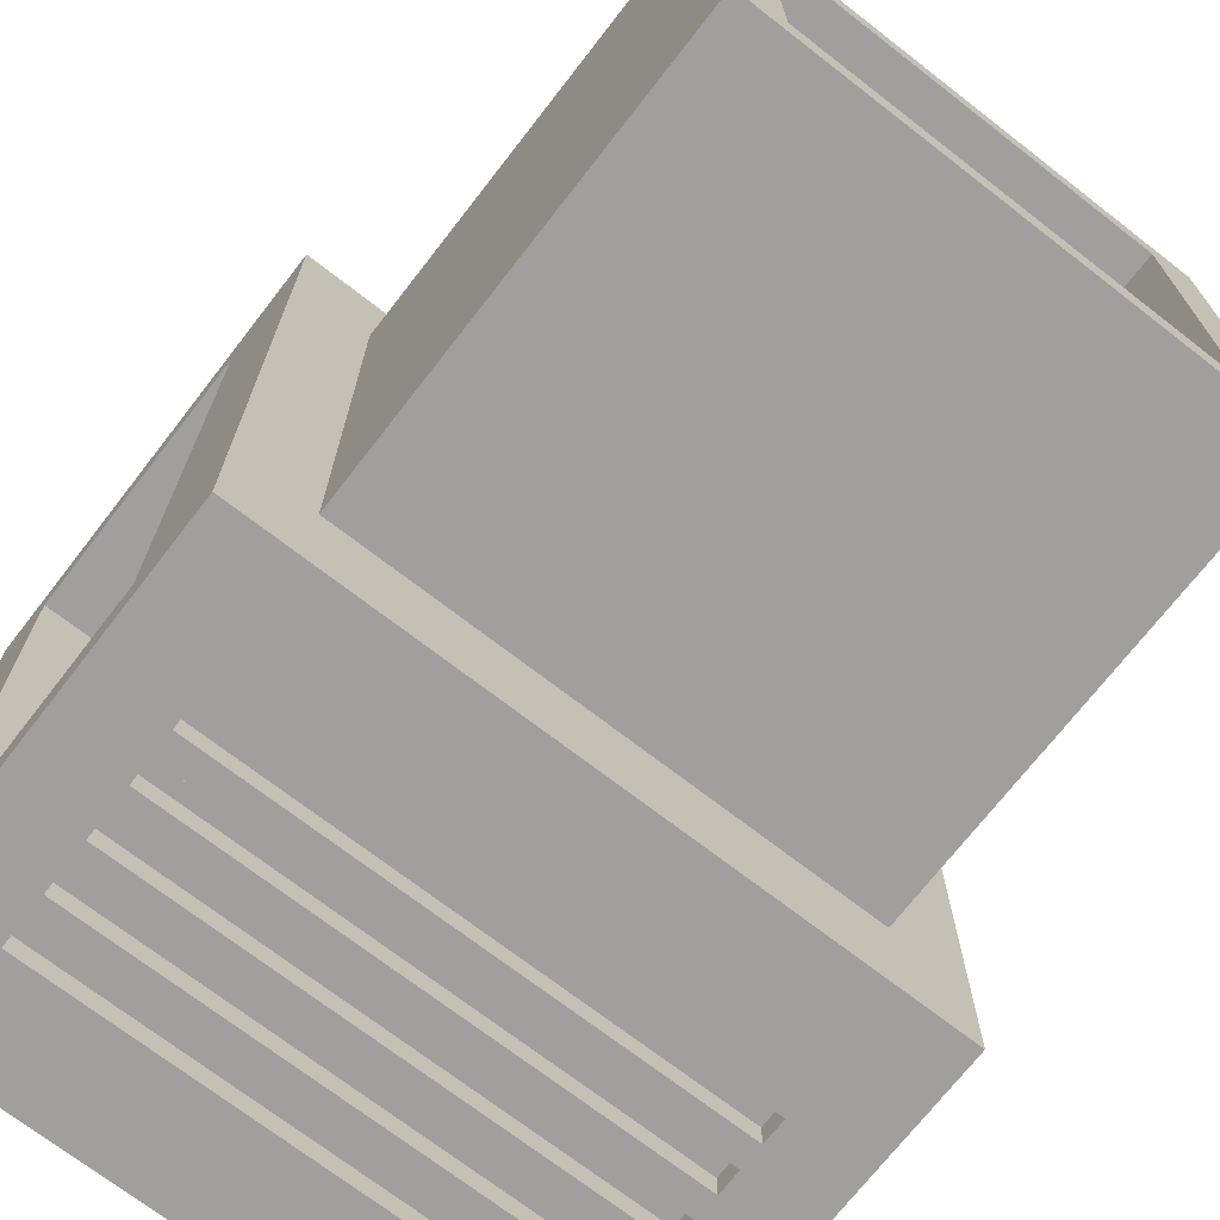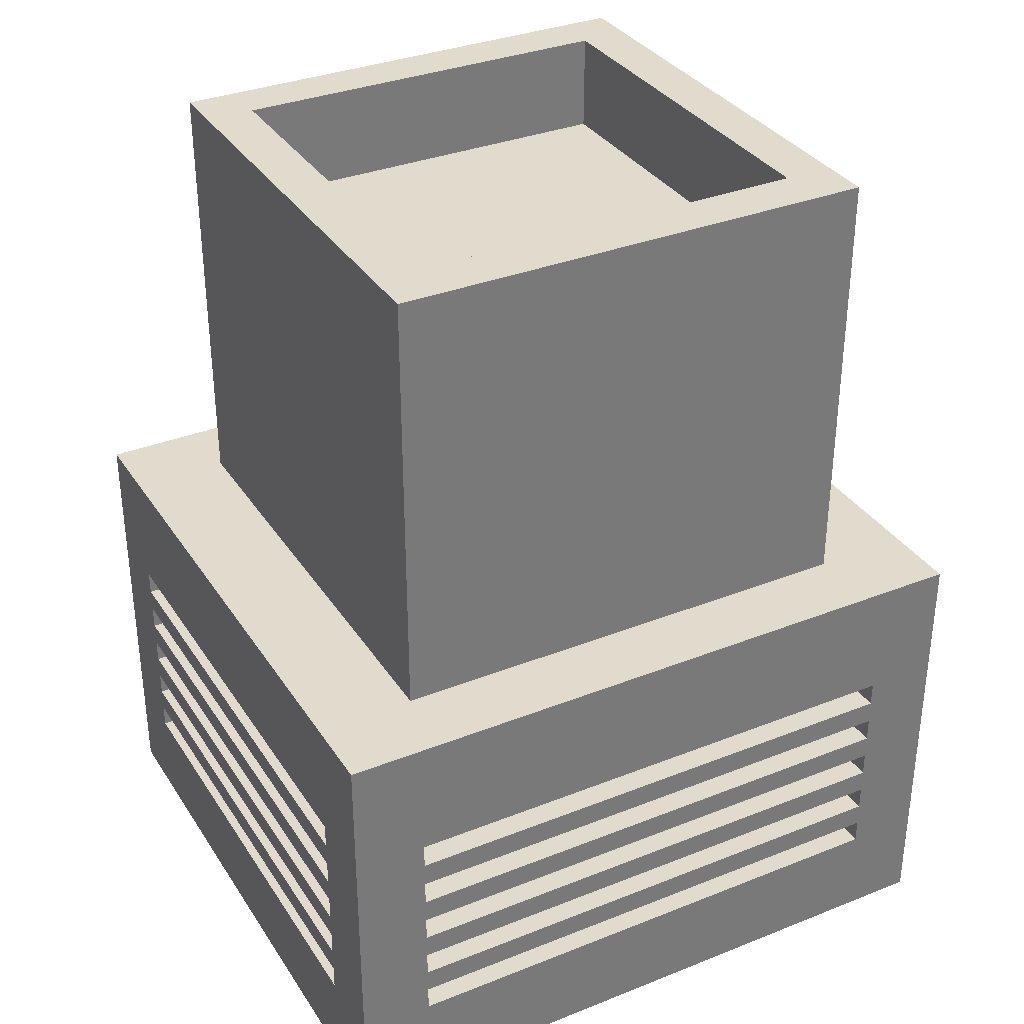
<metadata>
{"format":"obj","ext":"obj","renderer":"f3d","projection":"perspective","resolution":1024,"background":"white","views":[{"elev":-71.3,"azim":142.2,"up":"+Z"},{"elev":33.9,"azim":-118.3,"up":"+Y"}]}
</metadata>
<code>
o
v 1.1 2 -5
v 1.1 2 -7.8
v 1.1 2.3 -5.2
v 1.1 2.3 -7.6
v 1.1 2.4 -5.3
v 1.1 2.4 -7.5
v 1.1 2.5 -5.3
v 1.1 2.5 -7.5
v 1.1 2.6 -5.3
v 1.1 2.6 -7.5
v 1.1 2.7 -5.3
v 1.1 2.7 -7.5
v 1.1 2.8 -5.3
v 1.1 2.8 -7.5
v 1.1 2.9 -5.3
v 1.1 2.9 -7.5
v 1.1 3 -5.3
v 1.1 3 -7.5
v 1.1 3.1 -5.3
v 1.1 3.1 -7.5
v 1.1 3.2 -5.3
v 1.1 3.2 -7.5
v 1.1 3.3 -5.3
v 1.1 3.3 -7.5
v 1.1 3.4 -5.2
v 1.1 3.4 -7.6
v 1.1 3.8 -5
v 1.1 3.8 -7.8
v 1.2 2.4 -5.3
v 1.2 2.4 -7.5
v 1.2 2.5 -5.3
v 1.2 2.5 -7.5
v 1.2 2.6 -5.3
v 1.2 2.6 -7.5
v 1.2 2.7 -5.3
v 1.2 2.7 -7.5
v 1.2 2.8 -5.3
v 1.2 2.8 -7.5
v 1.2 2.9 -5.3
v 1.2 2.9 -7.5
v 1.2 3 -5.3
v 1.2 3 -7.5
v 1.2 3.1 -5.3
v 1.2 3.1 -7.5
v 1.2 3.2 -5.3
v 1.2 3.2 -7.5
v 1.2 3.3 -5.3
v 1.2 3.3 -7.5
v 1.4 3.8 -5.4
v 1.4 3.8 -7.4
v 1.4 5.6 -5.4
v 1.4 5.6 -7.4
v 3.2 5.2 -5.6
v 3.2 5.2 -7.2
v 3.2 5.6 -5.6
v 3.2 5.6 -7.2
v 3.4 2.4 -5
v 3.4 2.4 -5.1
v 3.4 2.4 -7.7
v 3.4 2.4 -7.8
v 3.4 2.5 -5
v 3.4 2.5 -5.1
v 3.4 2.5 -7.7
v 3.4 2.5 -7.8
v 3.4 2.6 -5
v 3.4 2.6 -5.1
v 3.4 2.6 -7.7
v 3.4 2.6 -7.8
v 3.4 2.7 -5
v 3.4 2.7 -5.1
v 3.4 2.7 -7.7
v 3.4 2.7 -7.8
v 3.4 2.8 -5
v 3.4 2.8 -5.1
v 3.4 2.8 -7.7
v 3.4 2.8 -7.8
v 3.4 2.9 -5
v 3.4 2.9 -5.1
v 3.4 2.9 -7.7
v 3.4 2.9 -7.8
v 3.4 3 -5
v 3.4 3 -5.1
v 3.4 3 -7.7
v 3.4 3 -7.8
v 3.4 3.1 -5
v 3.4 3.1 -5.1
v 3.4 3.1 -7.7
v 3.4 3.1 -7.8
v 3.4 3.2 -5
v 3.4 3.2 -5.1
v 3.4 3.2 -7.7
v 3.4 3.2 -7.8
v 3.4 3.3 -5
v 3.4 3.3 -5.1
v 3.4 3.3 -7.7
v 3.4 3.3 -7.8
v 1.4 2.4 -5
v 1.4 2.4 -5.1
v 1.4 2.4 -7.7
v 1.4 2.4 -7.8
v 1.4 2.5 -5
v 1.4 2.5 -5.1
v 1.4 2.5 -7.7
v 1.4 2.5 -7.8
v 1.4 2.6 -5
v 1.4 2.6 -5.1
v 1.4 2.6 -7.7
v 1.4 2.6 -7.8
v 1.4 2.7 -5
v 1.4 2.7 -5.1
v 1.4 2.7 -7.7
v 1.4 2.7 -7.8
v 1.4 2.8 -5
v 1.4 2.8 -5.1
v 1.4 2.8 -7.7
v 1.4 2.8 -7.8
v 1.4 2.9 -5
v 1.4 2.9 -5.1
v 1.4 2.9 -7.7
v 1.4 2.9 -7.8
v 1.4 3 -5
v 1.4 3 -5.1
v 1.4 3 -7.7
v 1.4 3 -7.8
v 1.4 3.1 -5
v 1.4 3.1 -5.1
v 1.4 3.1 -7.7
v 1.4 3.1 -7.8
v 1.4 3.2 -5
v 1.4 3.2 -5.1
v 1.4 3.2 -7.7
v 1.4 3.2 -7.8
v 1.4 3.3 -5
v 1.4 3.3 -5.1
v 1.4 3.3 -7.7
v 1.4 3.3 -7.8
v 1.6 5.2 -5.6
v 1.6 5.2 -7.2
v 1.6 5.6 -5.6
v 1.6 5.6 -7.2
v 3.4 3.8 -5.4
v 3.4 3.8 -7.4
v 3.4 5.6 -5.4
v 3.4 5.6 -7.4
v 3.5 2.3 -5.2
v 3.5 2.3 -5.3
v 3.5 2.3 -5.4
v 3.5 2.3 -5.8
v 3.5 2.3 -5.9
v 3.5 2.3 -6.1
v 3.5 2.3 -6.2
v 3.5 2.3 -6.3
v 3.5 2.3 -6.6
v 3.5 2.3 -6.7
v 3.5 2.3 -7
v 3.5 2.3 -7.1
v 3.5 2.3 -7.2
v 3.5 2.3 -7.3
v 3.5 2.3 -7.6
v 3.5 2.6 -5.4
v 3.5 2.6 -5.6
v 3.5 2.6 -6.2
v 3.5 2.6 -6.3
v 3.5 2.6 -6.5
v 3.5 2.7 -5.3
v 3.5 2.7 -5.5
v 3.5 2.7 -6.1
v 3.5 2.7 -6.2
v 3.5 2.7 -6.3
v 3.5 2.7 -6.4
v 3.5 2.8 -7.1
v 3.5 2.8 -7.2
v 3.5 2.8 -7.3
v 3.5 2.8 -7.5
v 3.5 2.9 -7
v 3.5 2.9 -7.2
v 3.5 2.9 -7.3
v 3.5 2.9 -7.4
v 3.5 3.2 -5.9
v 3.5 3.2 -6.1
v 3.5 3.3 -5.8
v 3.5 3.3 -6
v 3.5 3.4 -5.2
v 3.5 3.4 -5.5
v 3.5 3.4 -5.6
v 3.5 3.4 -6
v 3.5 3.4 -6.1
v 3.5 3.4 -6.2
v 3.5 3.4 -6.3
v 3.5 3.4 -6.4
v 3.5 3.4 -6.5
v 3.5 3.4 -6.6
v 3.5 3.4 -6.7
v 3.5 3.4 -7.2
v 3.5 3.4 -7.3
v 3.5 3.4 -7.4
v 3.5 3.4 -7.5
v 3.5 3.4 -7.6
v 3.7 2 -5
v 3.7 2 -7.8
v 3.7 2.3 -5.2
v 3.7 2.3 -7.6
v 3.7 3.4 -5.2
v 3.7 3.4 -7.6
v 3.7 3.8 -5
v 3.7 3.8 -7.8
v 1.1 2 -5
v 1.1 3.8 -5
v 1.3 2.3 -5
v 1.3 3.4 -5
v 1.4 2.4 -5
v 1.4 2.5 -5
v 1.4 2.6 -5
v 1.4 2.7 -5
v 1.4 2.8 -5
v 1.4 2.9 -5
v 1.4 3 -5
v 1.4 3.1 -5
v 1.4 3.2 -5
v 1.4 3.3 -5
v 3.4 2.4 -5
v 3.4 2.5 -5
v 3.4 2.6 -5
v 3.4 2.7 -5
v 3.4 2.8 -5
v 3.4 2.9 -5
v 3.4 3 -5
v 3.4 3.1 -5
v 3.4 3.2 -5
v 3.4 3.3 -5
v 3.5 2.3 -5
v 3.5 3.4 -5
v 3.7 2 -5
v 3.7 3.8 -5
v 1.4 2.4 -5.1
v 1.4 2.5 -5.1
v 1.4 2.6 -5.1
v 1.4 2.7 -5.1
v 1.4 2.8 -5.1
v 1.4 2.9 -5.1
v 1.4 3 -5.1
v 1.4 3.1 -5.1
v 1.4 3.2 -5.1
v 1.4 3.3 -5.1
v 3.4 2.4 -5.1
v 3.4 2.5 -5.1
v 3.4 2.6 -5.1
v 3.4 2.7 -5.1
v 3.4 2.8 -5.1
v 3.4 2.9 -5.1
v 3.4 3 -5.1
v 3.4 3.1 -5.1
v 3.4 3.2 -5.1
v 3.4 3.3 -5.1
v 1.4 3.8 -5.4
v 1.4 5.6 -5.4
v 3.4 3.8 -5.4
v 3.4 5.6 -5.4
v 1.6 5.2 -7.2
v 1.6 5.6 -7.2
v 3.2 5.2 -7.2
v 3.2 5.6 -7.2
v 1.1 2.4 -7.5
v 1.1 2.5 -7.5
v 1.1 2.6 -7.5
v 1.1 2.7 -7.5
v 1.1 2.8 -7.5
v 1.1 2.9 -7.5
v 1.1 3 -7.5
v 1.1 3.1 -7.5
v 1.1 3.2 -7.5
v 1.1 3.3 -7.5
v 1.2 2.4 -7.5
v 1.2 2.5 -7.5
v 1.2 2.6 -7.5
v 1.2 2.7 -7.5
v 1.2 2.8 -7.5
v 1.2 2.9 -7.5
v 1.2 3 -7.5
v 1.2 3.1 -7.5
v 1.2 3.2 -7.5
v 1.2 3.3 -7.5
v 3.5 2.3 -7.6
v 3.5 3.4 -7.6
v 3.7 2.3 -7.6
v 3.7 3.4 -7.6
v 3.5 2.3 -5.2
v 3.5 3.4 -5.2
v 3.7 2.3 -5.2
v 3.7 3.4 -5.2
v 1.1 2.4 -5.3
v 1.1 2.5 -5.3
v 1.1 2.6 -5.3
v 1.1 2.7 -5.3
v 1.1 2.8 -5.3
v 1.1 2.9 -5.3
v 1.1 3 -5.3
v 1.1 3.1 -5.3
v 1.1 3.2 -5.3
v 1.1 3.3 -5.3
v 1.2 2.4 -5.3
v 1.2 2.5 -5.3
v 1.2 2.6 -5.3
v 1.2 2.7 -5.3
v 1.2 2.8 -5.3
v 1.2 2.9 -5.3
v 1.2 3 -5.3
v 1.2 3.1 -5.3
v 1.2 3.2 -5.3
v 1.2 3.3 -5.3
v 1.6 5.2 -5.6
v 1.6 5.6 -5.6
v 3.2 5.2 -5.6
v 3.2 5.6 -5.6
v 1.4 3.8 -7.4
v 1.4 5.6 -7.4
v 3.4 3.8 -7.4
v 3.4 5.6 -7.4
v 1.4 2.4 -7.7
v 1.4 2.5 -7.7
v 1.4 2.6 -7.7
v 1.4 2.7 -7.7
v 1.4 2.8 -7.7
v 1.4 2.9 -7.7
v 1.4 3 -7.7
v 1.4 3.1 -7.7
v 1.4 3.2 -7.7
v 1.4 3.3 -7.7
v 3.4 2.4 -7.7
v 3.4 2.5 -7.7
v 3.4 2.6 -7.7
v 3.4 2.7 -7.7
v 3.4 2.8 -7.7
v 3.4 2.9 -7.7
v 3.4 3 -7.7
v 3.4 3.1 -7.7
v 3.4 3.2 -7.7
v 3.4 3.3 -7.7
v 1.1 2 -7.8
v 1.1 3.8 -7.8
v 1.3 2.3 -7.8
v 1.3 3.4 -7.8
v 1.4 2.4 -7.8
v 1.4 2.5 -7.8
v 1.4 2.6 -7.8
v 1.4 2.7 -7.8
v 1.4 2.8 -7.8
v 1.4 2.9 -7.8
v 1.4 3 -7.8
v 1.4 3.1 -7.8
v 1.4 3.2 -7.8
v 1.4 3.3 -7.8
v 3.4 2.4 -7.8
v 3.4 2.5 -7.8
v 3.4 2.6 -7.8
v 3.4 2.7 -7.8
v 3.4 2.8 -7.8
v 3.4 2.9 -7.8
v 3.4 3 -7.8
v 3.4 3.1 -7.8
v 3.4 3.2 -7.8
v 3.4 3.3 -7.8
v 3.5 2.3 -7.8
v 3.5 3.4 -7.8
v 3.7 2 -7.8
v 3.7 3.8 -7.8
v 1.1 2 -5
v 3.7 2 -5
v 1.1 2 -7.8
v 3.7 2 -7.8
v 1.4 2.5 -5
v 3.4 2.5 -5
v 1.4 2.5 -5.1
v 3.4 2.5 -5.1
v 1.1 2.5 -5.3
v 1.2 2.5 -5.3
v 1.1 2.5 -7.5
v 1.2 2.5 -7.5
v 1.4 2.5 -7.7
v 3.4 2.5 -7.7
v 1.4 2.5 -7.8
v 3.4 2.5 -7.8
v 1.4 2.7 -5
v 3.4 2.7 -5
v 1.4 2.7 -5.1
v 3.4 2.7 -5.1
v 1.1 2.7 -5.3
v 1.2 2.7 -5.3
v 1.1 2.7 -7.5
v 1.2 2.7 -7.5
v 1.4 2.7 -7.7
v 3.4 2.7 -7.7
v 1.4 2.7 -7.8
v 3.4 2.7 -7.8
v 1.4 2.9 -5
v 3.4 2.9 -5
v 1.4 2.9 -5.1
v 3.4 2.9 -5.1
v 1.1 2.9 -5.3
v 1.2 2.9 -5.3
v 1.1 2.9 -7.5
v 1.2 2.9 -7.5
v 1.4 2.9 -7.7
v 3.4 2.9 -7.7
v 1.4 2.9 -7.8
v 3.4 2.9 -7.8
v 1.4 3.1 -5
v 3.4 3.1 -5
v 1.4 3.1 -5.1
v 3.4 3.1 -5.1
v 1.1 3.1 -5.3
v 1.2 3.1 -5.3
v 1.1 3.1 -7.5
v 1.2 3.1 -7.5
v 1.4 3.1 -7.7
v 3.4 3.1 -7.7
v 1.4 3.1 -7.8
v 3.4 3.1 -7.8
v 1.4 3.3 -5
v 3.4 3.3 -5
v 1.4 3.3 -5.1
v 3.4 3.3 -5.1
v 1.1 3.3 -5.3
v 1.2 3.3 -5.3
v 1.1 3.3 -7.5
v 1.2 3.3 -7.5
v 1.4 3.3 -7.7
v 3.4 3.3 -7.7
v 1.4 3.3 -7.8
v 3.4 3.3 -7.8
v 3.5 3.4 -5.2
v 3.7 3.4 -5.2
v 3.5 3.4 -5.5
v 3.5 3.4 -5.6
v 3.5 3.4 -6
v 3.5 3.4 -6.1
v 3.5 3.4 -6.2
v 3.5 3.4 -6.3
v 3.5 3.4 -6.4
v 3.5 3.4 -6.5
v 3.5 3.4 -6.6
v 3.5 3.4 -6.7
v 3.5 3.4 -7.2
v 3.5 3.4 -7.3
v 3.5 3.4 -7.4
v 3.5 3.4 -7.5
v 3.5 3.4 -7.6
v 3.7 3.4 -7.6
v 3.5 2.3 -5.2
v 3.7 2.3 -5.2
v 3.5 2.3 -5.3
v 3.5 2.3 -5.4
v 3.5 2.3 -5.8
v 3.5 2.3 -5.9
v 3.5 2.3 -6.1
v 3.5 2.3 -6.2
v 3.5 2.3 -6.3
v 3.5 2.3 -6.6
v 3.5 2.3 -6.7
v 3.5 2.3 -7
v 3.5 2.3 -7.1
v 3.5 2.3 -7.2
v 3.5 2.3 -7.3
v 3.5 2.3 -7.6
v 3.7 2.3 -7.6
v 1.4 2.4 -5
v 3.4 2.4 -5
v 1.4 2.4 -5.1
v 3.4 2.4 -5.1
v 1.1 2.4 -5.3
v 1.2 2.4 -5.3
v 1.1 2.4 -7.5
v 1.2 2.4 -7.5
v 1.4 2.4 -7.7
v 3.4 2.4 -7.7
v 1.4 2.4 -7.8
v 3.4 2.4 -7.8
v 1.4 2.6 -5
v 3.4 2.6 -5
v 1.4 2.6 -5.1
v 3.4 2.6 -5.1
v 1.1 2.6 -5.3
v 1.2 2.6 -5.3
v 1.1 2.6 -7.5
v 1.2 2.6 -7.5
v 1.4 2.6 -7.7
v 3.4 2.6 -7.7
v 1.4 2.6 -7.8
v 3.4 2.6 -7.8
v 1.4 2.8 -5
v 3.4 2.8 -5
v 1.4 2.8 -5.1
v 3.4 2.8 -5.1
v 1.1 2.8 -5.3
v 1.2 2.8 -5.3
v 1.1 2.8 -7.5
v 1.2 2.8 -7.5
v 1.4 2.8 -7.7
v 3.4 2.8 -7.7
v 1.4 2.8 -7.8
v 3.4 2.8 -7.8
v 1.4 3 -5
v 3.4 3 -5
v 1.4 3 -5.1
v 3.4 3 -5.1
v 1.1 3 -5.3
v 1.2 3 -5.3
v 1.1 3 -7.5
v 1.2 3 -7.5
v 1.4 3 -7.7
v 3.4 3 -7.7
v 1.4 3 -7.8
v 3.4 3 -7.8
v 1.4 3.2 -5
v 3.4 3.2 -5
v 1.4 3.2 -5.1
v 3.4 3.2 -5.1
v 1.1 3.2 -5.3
v 1.2 3.2 -5.3
v 1.1 3.2 -7.5
v 1.2 3.2 -7.5
v 1.4 3.2 -7.7
v 3.4 3.2 -7.7
v 1.4 3.2 -7.8
v 3.4 3.2 -7.8
v 1.1 3.8 -5
v 3.7 3.8 -5
v 1.4 3.8 -5.4
v 3.4 3.8 -5.4
v 1.4 3.8 -7.4
v 3.4 3.8 -7.4
v 1.1 3.8 -7.8
v 3.7 3.8 -7.8
v 1.6 5.2 -5.6
v 3.2 5.2 -5.6
v 1.6 5.2 -7.2
v 3.2 5.2 -7.2
v 1.4 5.6 -5.4
v 3.4 5.6 -5.4
v 1.6 5.6 -5.6
v 3.2 5.6 -5.6
v 1.6 5.6 -7.2
v 3.2 5.6 -7.2
v 1.4 5.6 -7.4
v 3.4 5.6 -7.4
f 3 2 1
f 4 2 3
f 5 4 3
f 6 4 5
f 7 5 3
f 8 4 6
f 9 7 3
f 9 8 7
f 10 4 8
f 10 8 9
f 11 9 3
f 12 4 10
f 13 11 3
f 13 12 11
f 14 4 12
f 14 12 13
f 15 13 3
f 16 4 14
f 17 15 3
f 17 16 15
f 18 4 16
f 18 16 17
f 19 17 3
f 20 4 18
f 21 19 3
f 21 20 19
f 22 4 20
f 22 20 21
f 23 21 3
f 24 4 22
f 25 3 1
f 25 24 23
f 25 23 3
f 26 4 24
f 26 24 25
f 26 2 4
f 27 25 1
f 27 26 25
f 28 2 26
f 28 26 27
f 31 30 29
f 32 30 31
f 35 34 33
f 36 34 35
f 39 38 37
f 40 38 39
f 43 42 41
f 44 42 43
f 47 46 45
f 48 46 47
f 51 50 49
f 52 50 51
f 55 54 53
f 56 54 55
f 61 58 57
f 62 58 61
f 63 60 59
f 64 60 63
f 69 66 65
f 70 66 69
f 71 68 67
f 72 68 71
f 77 74 73
f 78 74 77
f 79 76 75
f 80 76 79
f 85 82 81
f 86 82 85
f 87 84 83
f 88 84 87
f 93 90 89
f 94 90 93
f 95 92 91
f 96 92 95
f 97 98 101
f 101 98 102
f 99 100 103
f 103 100 104
f 105 106 109
f 109 106 110
f 107 108 111
f 111 108 112
f 113 114 117
f 117 114 118
f 115 116 119
f 119 116 120
f 121 122 125
f 125 122 126
f 123 124 127
f 127 124 128
f 129 130 133
f 133 130 134
f 131 132 135
f 135 132 136
f 137 138 139
f 139 138 140
f 141 142 143
f 143 142 144
f 146 147 160
f 147 148 160
f 160 148 161
f 150 151 162
f 151 152 162
f 152 153 163
f 162 152 163
f 163 153 164
f 145 146 165
f 160 161 165
f 146 160 165
f 165 161 166
f 149 150 167
f 163 164 167
f 150 162 167
f 162 163 167
f 167 164 168
f 168 164 169
f 169 164 170
f 155 156 171
f 156 157 171
f 157 158 172
f 171 157 172
f 158 159 173
f 172 158 173
f 173 159 174
f 171 172 175
f 155 171 175
f 173 174 175
f 172 173 175
f 154 155 175
f 175 174 176
f 176 174 177
f 177 174 178
f 148 149 179
f 167 168 179
f 149 167 179
f 179 168 180
f 161 148 181
f 148 179 181
f 179 180 181
f 181 180 182
f 165 166 183
f 145 165 183
f 166 161 184
f 183 166 184
f 181 182 185
f 184 161 185
f 161 181 185
f 182 180 186
f 185 182 186
f 180 168 187
f 186 180 187
f 168 169 188
f 187 168 188
f 169 170 189
f 188 169 189
f 170 164 190
f 189 170 190
f 164 153 191
f 190 164 191
f 153 154 192
f 191 153 192
f 154 175 193
f 192 154 193
f 175 176 193
f 176 177 194
f 193 176 194
f 177 178 195
f 194 177 195
f 178 174 196
f 195 178 196
f 174 159 197
f 196 174 197
f 197 159 198
f 199 200 201
f 201 200 202
f 199 201 203
f 202 200 204
f 199 203 205
f 203 204 205
f 204 200 206
f 205 204 206
f 209 208 207
f 210 208 209
f 211 210 209
f 212 210 211
f 213 210 212
f 214 210 213
f 215 210 214
f 216 210 215
f 217 210 216
f 218 210 217
f 219 210 218
f 220 210 219
f 221 211 209
f 222 213 212
f 223 213 222
f 224 215 214
f 225 215 224
f 226 217 216
f 227 217 226
f 228 219 218
f 229 219 228
f 230 210 220
f 231 209 207
f 231 230 229
f 231 229 228
f 231 227 226
f 231 228 227
f 231 221 209
f 231 226 225
f 231 225 224
f 231 224 223
f 231 223 222
f 231 222 221
f 232 210 230
f 232 230 231
f 232 208 210
f 233 231 207
f 233 232 231
f 234 208 232
f 234 232 233
f 245 236 235
f 246 236 245
f 247 238 237
f 248 238 247
f 249 240 239
f 250 240 249
f 251 242 241
f 252 242 251
f 253 244 243
f 254 244 253
f 257 256 255
f 258 256 257
f 261 260 259
f 262 260 261
f 273 264 263
f 274 264 273
f 275 266 265
f 276 266 275
f 277 268 267
f 278 268 277
f 279 270 269
f 280 270 279
f 281 272 271
f 282 272 281
f 285 284 283
f 286 284 285
f 287 288 289
f 289 288 290
f 291 292 301
f 301 292 302
f 293 294 303
f 303 294 304
f 295 296 305
f 305 296 306
f 297 298 307
f 307 298 308
f 299 300 309
f 309 300 310
f 311 312 313
f 313 312 314
f 315 316 317
f 317 316 318
f 319 320 329
f 329 320 330
f 321 322 331
f 331 322 332
f 323 324 333
f 333 324 334
f 325 326 335
f 335 326 336
f 327 328 337
f 337 328 338
f 339 340 341
f 341 340 342
f 341 342 343
f 343 342 344
f 344 342 345
f 345 342 346
f 346 342 347
f 347 342 348
f 348 342 349
f 349 342 350
f 350 342 351
f 351 342 352
f 341 343 353
f 344 345 354
f 354 345 355
f 346 347 356
f 356 347 357
f 348 349 358
f 358 349 359
f 350 351 360
f 360 351 361
f 352 342 362
f 339 341 363
f 361 362 363
f 360 361 363
f 358 359 363
f 359 360 363
f 341 353 363
f 357 358 363
f 356 357 363
f 355 356 363
f 354 355 363
f 353 354 363
f 362 342 364
f 363 362 364
f 342 340 364
f 339 363 365
f 363 364 365
f 364 340 366
f 365 364 366
f 369 368 367
f 370 368 369
f 373 372 371
f 374 372 373
f 377 376 375
f 378 376 377
f 381 380 379
f 382 380 381
f 385 384 383
f 386 384 385
f 389 388 387
f 390 388 389
f 393 392 391
f 394 392 393
f 397 396 395
f 398 396 397
f 401 400 399
f 402 400 401
f 405 404 403
f 406 404 405
f 409 408 407
f 410 408 409
f 413 412 411
f 414 412 413
f 417 416 415
f 418 416 417
f 421 420 419
f 422 420 421
f 425 424 423
f 426 424 425
f 429 428 427
f 430 428 429
f 433 432 431
f 434 432 433
f 435 432 434
f 436 432 435
f 437 432 436
f 438 432 437
f 439 432 438
f 440 432 439
f 441 432 440
f 442 432 441
f 443 432 442
f 444 432 443
f 445 432 444
f 446 432 445
f 447 432 446
f 448 432 447
f 449 450 451
f 451 450 452
f 452 450 453
f 453 450 454
f 454 450 455
f 455 450 456
f 456 450 457
f 457 450 458
f 458 450 459
f 459 450 460
f 460 450 461
f 461 450 462
f 462 450 463
f 463 450 464
f 464 450 465
f 466 467 468
f 468 467 469
f 470 471 472
f 472 471 473
f 474 475 476
f 476 475 477
f 478 479 480
f 480 479 481
f 482 483 484
f 484 483 485
f 486 487 488
f 488 487 489
f 490 491 492
f 492 491 493
f 494 495 496
f 496 495 497
f 498 499 500
f 500 499 501
f 502 503 504
f 504 503 505
f 506 507 508
f 508 507 509
f 510 511 512
f 512 511 513
f 514 515 516
f 516 515 517
f 518 519 520
f 520 519 521
f 522 523 524
f 524 523 525
f 526 527 528
f 528 527 529
f 526 528 530
f 529 527 531
f 526 530 532
f 530 531 532
f 531 527 533
f 532 531 533
f 534 535 536
f 536 535 537
f 538 539 540
f 540 539 541
f 538 540 542
f 541 539 543
f 538 542 544
f 542 543 544
f 543 539 545
f 544 543 545

</code>
